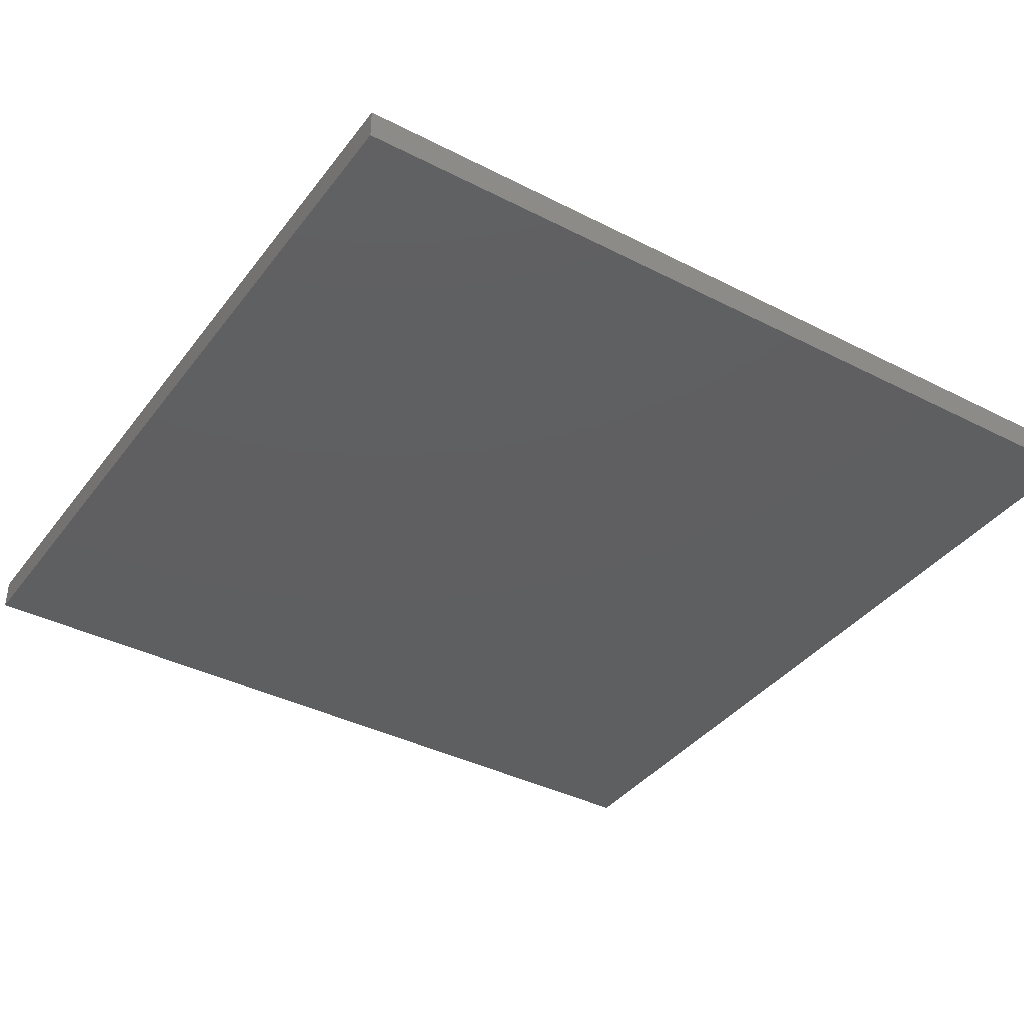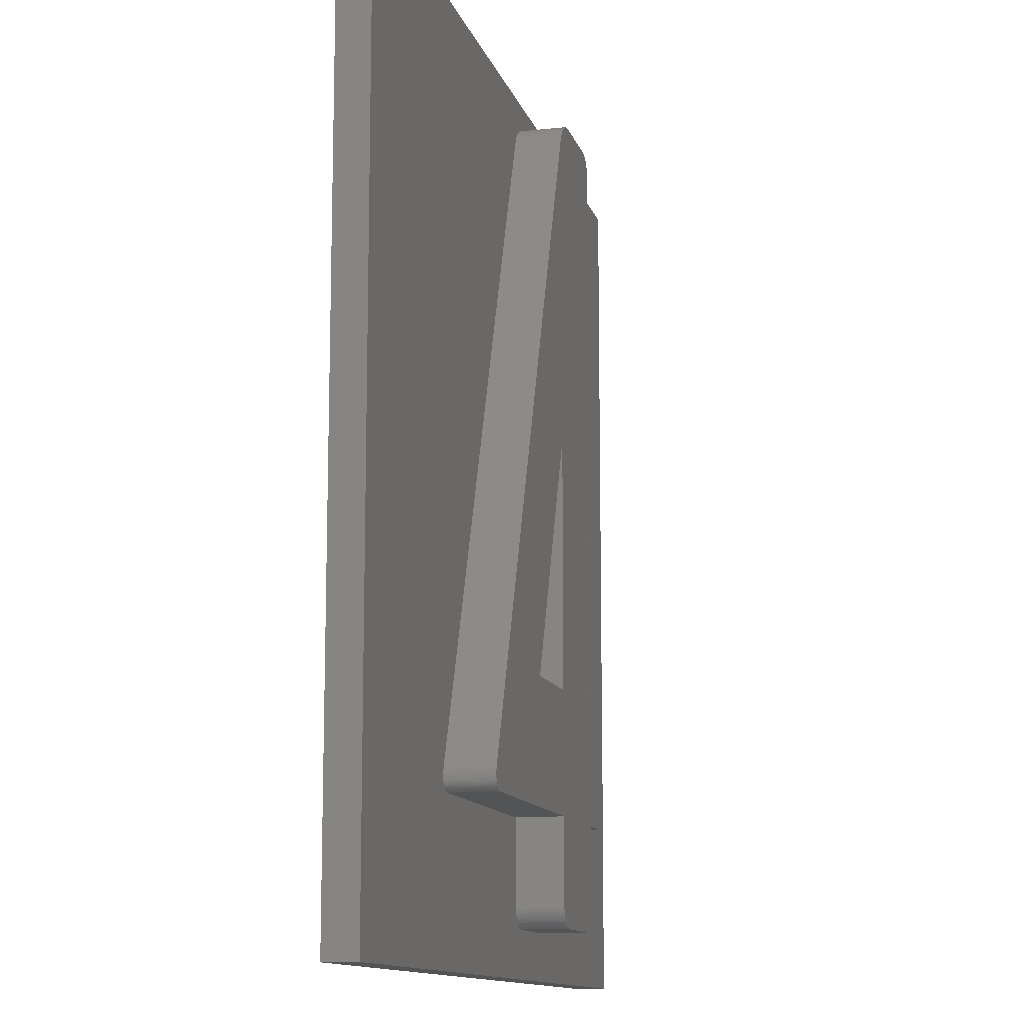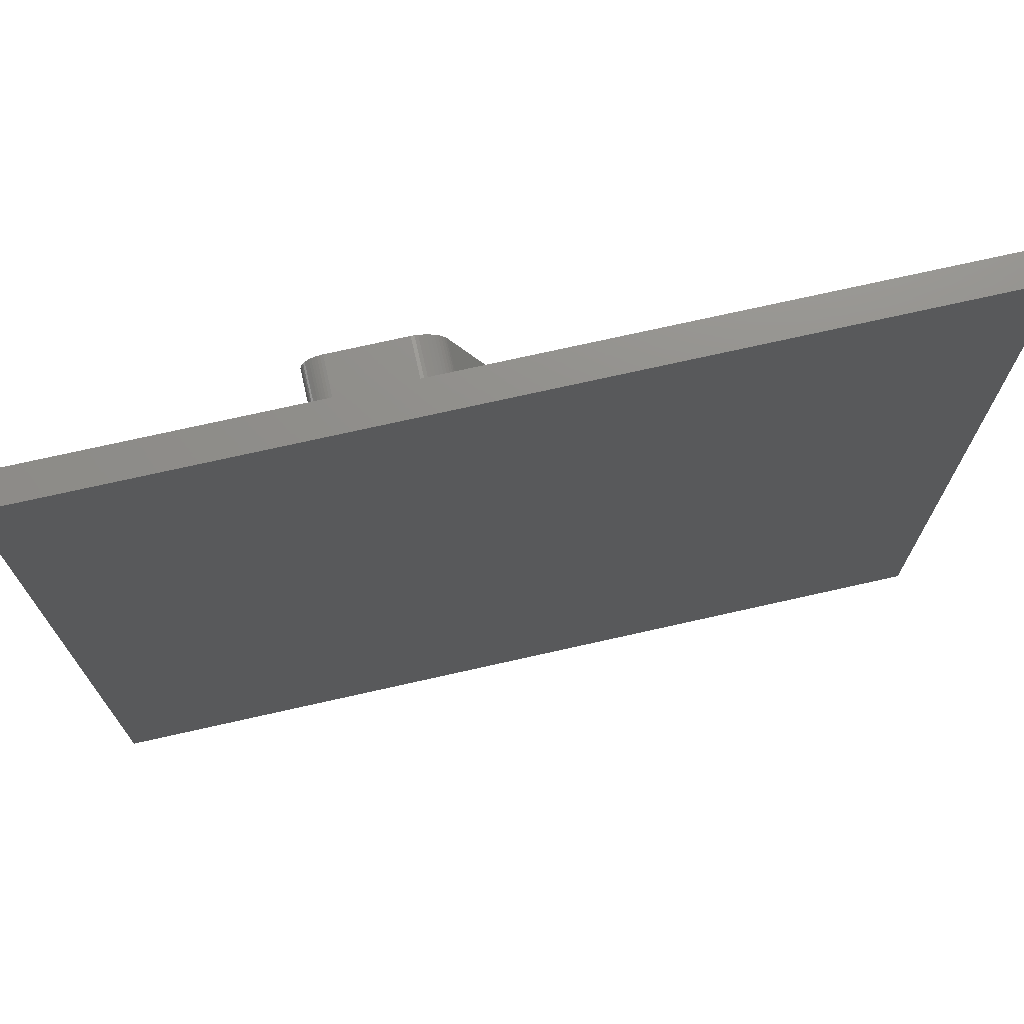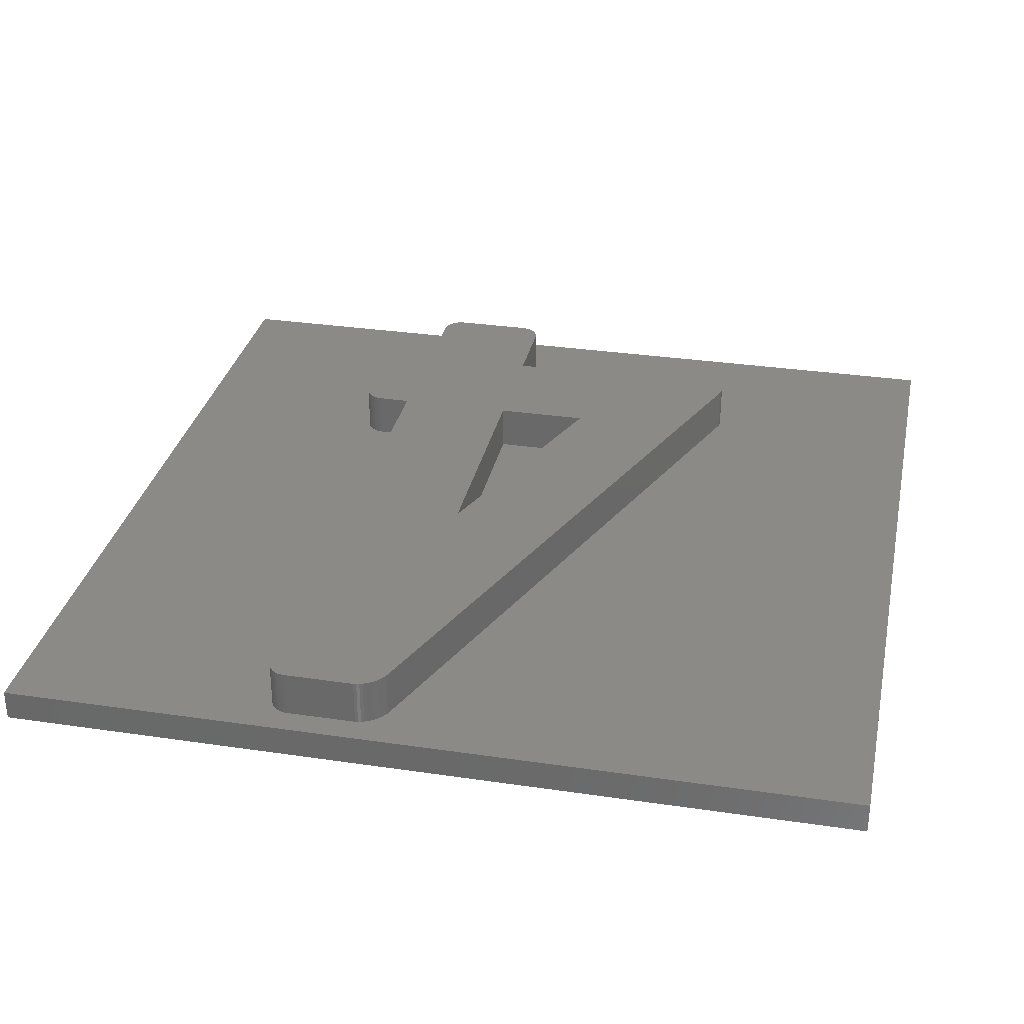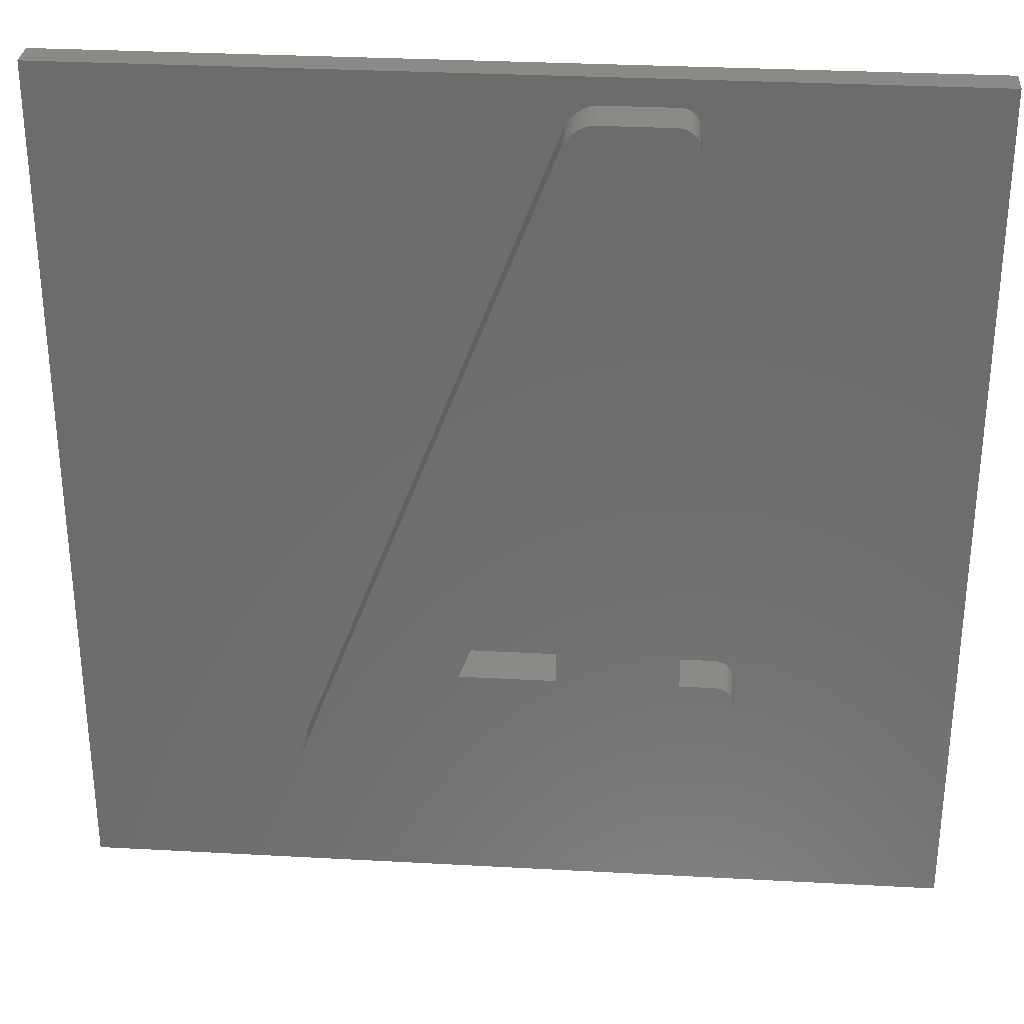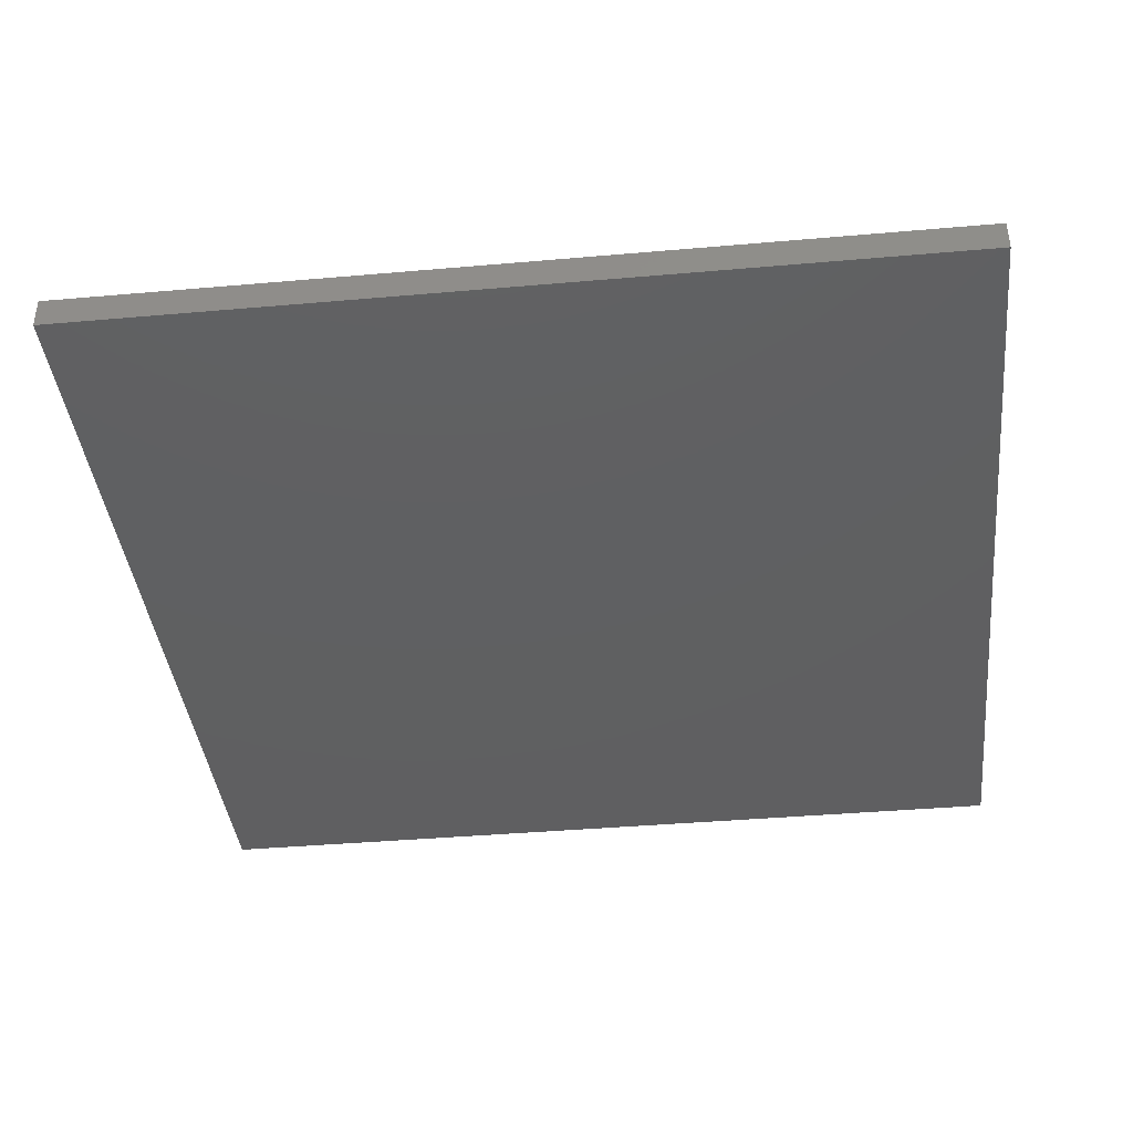
<metadata>
{"format":"stl","ext":"stl","renderer":"f3d","projection":"perspective","resolution":1024,"background":"white","views":[{"elev":-38.4,"azim":57.1,"up":"+Z"},{"elev":-12.1,"azim":-75.8,"up":"+Y"},{"elev":73.0,"azim":167.3,"up":"+Y"},{"elev":31.6,"azim":-168.2,"up":"+Z"},{"elev":30.7,"azim":4.5,"up":"+Y"},{"elev":-39.8,"azim":-83.8,"up":"+Z"}]}
</metadata>
<code>
# stl→obj: 204 verts, 404 faces
v -14 -14 0.5
v -14 14 1.5
v -14 14 0.5
v -14 -14 1.5
v 6.979 -5.72 1.5
v 14 -14 1.5
v 14 14 1.5
v 7.038 -5.981 1.5
v 7.038 -8.495 1.5
v 7.028 -5.889 1.5
v 7.008 -5.802 1.5
v 6.941 -5.645 1.5
v 6.894 -5.575 1.5
v 6.84 -5.513 1.5
v 6.779 -5.459 1.5
v 6.712 -5.413 1.5
v 6.64 -5.376 1.5
v 5.314 12.5 1.5
v 6.563 -5.348 1.5
v 6.481 -5.33 1.5
v 6.396 -5.322 1.5
v 5.315 -5.322 1.5
v 5.304 12.59 1.5
v 5.284 12.68 1.5
v 5.255 12.76 1.5
v 5.217 12.84 1.5
v 5.17 12.9 1.5
v 5.117 12.97 1.5
v 5.056 13.02 1.5
v 4.989 13.07 1.5
v 4.916 13.1 1.5
v 4.839 13.13 1.5
v 4.757 13.15 1.5
v 4.672 13.16 1.5
v 2.38 13.16 1.5
v -6.658 -8.583 1.5
v -6.671 -8.677 1.5
v -6.632 -8.484 1.5
v 1.429 12.42 1.5
v 1.469 12.52 1.5
v 1.519 12.61 1.5
v 1.591 12.71 1.5
v 1.675 12.81 1.5
v 1.769 12.9 1.5
v 1.87 12.97 1.5
v 1.978 13.04 1.5
v 2.09 13.09 1.5
v 2.186 13.12 1.5
v 2.283 13.15 1.5
v 7.031 -8.588 1.5
v 7.013 -8.676 1.5
v 6.985 -8.759 1.5
v 6.949 -8.836 1.5
v 6.904 -8.906 1.5
v 6.852 -8.969 1.5
v 6.792 -9.025 1.5
v 5.314 -11.83 1.5
v 6.726 -9.073 1.5
v 6.655 -9.112 1.5
v 6.578 -9.141 1.5
v 6.498 -9.161 1.5
v 6.413 -9.171 1.5
v 5.315 -9.172 1.5
v 5.307 -11.93 1.5
v 5.289 -12.01 1.5
v 5.262 -12.1 1.5
v 5.225 -12.17 1.5
v 5.18 -12.24 1.5
v 5.128 -12.31 1.5
v 5.069 -12.36 1.5
v 5.003 -12.41 1.5
v 4.931 -12.45 1.5
v 4.855 -12.48 1.5
v 4.774 -12.5 1.5
v 4.689 -12.51 1.5
v 2.127 -12.51 1.5
v 2.058 -12.5 1.5
v -6.235 -9.172 1.5
v 1.466 -11.85 1.5
v 1.465 -9.172 1.5
v 1.476 -11.94 1.5
v 1.499 -12.03 1.5
v 1.531 -12.11 1.5
v 1.573 -12.19 1.5
v 1.623 -12.26 1.5
v 1.682 -12.32 1.5
v 1.747 -12.37 1.5
v 1.818 -12.42 1.5
v -6.286 -9.17 1.5
v -6.35 -9.16 1.5
v -6.409 -9.143 1.5
v -6.672 -8.764 1.5
v -6.662 -8.845 1.5
v 1.974 -12.48 1.5
v 1.894 -12.46 1.5
v -6.463 -9.119 1.5
v -6.512 -9.088 1.5
v -6.554 -9.051 1.5
v -6.591 -9.007 1.5
v -6.621 -8.959 1.5
v -6.645 -8.904 1.5
v 1.465 2.524 1.5
v -1.578 -5.322 1.5
v 1.465 -5.322 1.5
v 14 14 0.5
v 14 -14 0.5
v 5.315 -9.172 3
v 7.038 -8.495 3
v 7.038 -5.981 3
v 6.396 -5.322 3
v 7.028 -5.889 3
v 6.413 -9.171 3
v 7.008 -5.802 3
v 7.031 -8.588 3
v 6.979 -5.72 3
v 7.013 -8.676 3
v 6.941 -5.645 3
v 6.985 -8.759 3
v 6.894 -5.575 3
v 6.949 -8.836 3
v 6.84 -5.513 3
v 5.315 -5.322 3
v 6.779 -5.459 3
v 6.712 -5.413 3
v 6.852 -8.969 3
v 6.792 -9.025 3
v 6.64 -5.376 3
v 6.726 -9.073 3
v 6.563 -5.348 3
v 6.655 -9.112 3
v 6.481 -5.33 3
v 6.578 -9.141 3
v 6.498 -9.161 3
v 6.904 -8.906 3
v 1.465 -9.172 3
v 1.465 2.524 3
v 5.314 12.5 3
v 1.465 -5.322 3
v 4.672 13.16 3
v 5.304 12.59 3
v 5.284 12.68 3
v 5.314 -11.83 3
v 5.255 12.76 3
v 1.466 -11.85 3
v 5.217 12.84 3
v 4.689 -12.51 3
v 5.307 -11.93 3
v 5.17 12.9 3
v 5.289 -12.01 3
v 5.117 12.97 3
v 5.262 -12.1 3
v 5.056 13.02 3
v 5.225 -12.17 3
v 4.989 13.07 3
v 5.18 -12.24 3
v 4.916 13.1 3
v 5.128 -12.31 3
v 4.839 13.13 3
v 5.069 -12.36 3
v 4.757 13.15 3
v 5.003 -12.41 3
v 2.38 13.16 3
v 1.429 12.42 3
v 2.186 13.12 3
v 2.283 13.15 3
v 2.09 13.09 3
v 4.931 -12.45 3
v 1.978 13.04 3
v 4.855 -12.48 3
v 1.87 12.97 3
v 4.774 -12.5 3
v 2.127 -12.51 3
v 1.769 12.9 3
v 2.058 -12.5 3
v 1.974 -12.48 3
v 1.675 12.81 3
v 1.894 -12.46 3
v 1.591 12.71 3
v 1.818 -12.42 3
v 1.747 -12.37 3
v 1.519 12.61 3
v 1.682 -12.32 3
v 1.623 -12.26 3
v 1.469 12.52 3
v 1.573 -12.19 3
v 1.531 -12.11 3
v -6.632 -8.484 3
v -1.578 -5.322 3
v -6.235 -9.172 3
v -6.658 -8.583 3
v -6.671 -8.677 3
v -6.672 -8.764 3
v -6.286 -9.17 3
v -6.662 -8.845 3
v -6.35 -9.16 3
v -6.409 -9.143 3
v -6.463 -9.119 3
v -6.512 -9.088 3
v -6.554 -9.051 3
v -6.591 -9.007 3
v -6.621 -8.959 3
v -6.645 -8.904 3
v 1.499 -12.03 3
v 1.476 -11.94 3
f 1 2 3
f 2 1 4
f 5 6 7
f 6 8 9
f 6 10 8
f 6 11 10
f 6 5 11
f 7 12 5
f 7 13 12
f 7 14 13
f 7 15 14
f 7 16 15
f 7 17 16
f 18 17 7
f 17 18 19
f 19 18 20
f 20 18 21
f 21 18 22
f 7 23 18
f 7 24 23
f 7 25 24
f 7 26 25
f 7 27 26
f 7 28 27
f 7 29 28
f 7 30 29
f 7 31 30
f 7 32 31
f 7 33 32
f 7 34 33
f 7 35 34
f 36 4 37
f 38 4 36
f 4 38 2
f 39 2 38
f 40 2 39
f 41 2 40
f 42 2 41
f 43 2 42
f 44 2 43
f 45 2 44
f 46 2 45
f 47 2 46
f 48 2 47
f 49 2 48
f 35 2 49
f 2 35 7
f 50 6 9
f 51 6 50
f 52 6 51
f 53 6 52
f 54 6 53
f 55 6 54
f 56 6 55
f 57 56 58
f 57 58 59
f 57 59 60
f 57 60 61
f 57 61 62
f 57 62 63
f 56 57 64
f 56 64 6
f 65 6 64
f 66 6 65
f 67 6 66
f 68 6 67
f 69 6 68
f 70 6 69
f 71 6 70
f 72 6 71
f 73 6 72
f 74 6 73
f 75 6 74
f 76 6 75
f 4 76 77
f 78 79 80
f 78 81 79
f 78 82 81
f 78 83 82
f 78 84 83
f 78 85 84
f 78 86 85
f 4 86 78
f 86 4 87
f 87 4 88
f 4 78 89
f 4 89 90
f 4 90 91
f 37 4 92
f 92 4 93
f 76 4 6
f 94 4 77
f 95 4 94
f 88 4 95
f 96 4 91
f 97 4 96
f 98 4 97
f 99 4 98
f 100 4 99
f 101 4 100
f 93 4 101
f 102 103 104
f 6 105 7
f 105 6 106
f 105 2 7
f 2 105 3
f 1 105 106
f 105 1 3
f 1 6 4
f 6 1 106
f 107 108 109
f 110 109 111
f 112 108 107
f 110 111 113
f 108 112 114
f 110 113 115
f 114 112 116
f 110 115 117
f 116 112 118
f 110 117 119
f 118 112 120
f 110 119 121
f 109 122 107
f 110 121 123
f 109 110 122
f 110 123 124
f 125 112 126
f 110 124 127
f 126 112 128
f 110 127 129
f 128 112 130
f 110 129 131
f 130 112 132
f 132 112 133
f 120 112 134
f 134 112 125
f 135 107 122
f 136 122 137
f 138 122 136
f 139 137 140
f 135 122 138
f 139 140 141
f 107 135 142
f 139 141 143
f 144 142 135
f 139 143 145
f 142 146 147
f 139 145 148
f 147 146 149
f 139 148 150
f 149 146 151
f 139 150 152
f 151 146 153
f 139 152 154
f 153 146 155
f 139 154 156
f 155 146 157
f 139 156 158
f 157 146 159
f 139 158 160
f 159 146 161
f 137 139 162
f 137 162 163
f 164 162 165
f 166 162 164
f 161 146 167
f 162 166 168
f 167 146 169
f 162 168 170
f 169 146 171
f 172 142 144
f 173 162 170
f 142 172 146
f 162 173 163
f 172 144 174
f 174 144 175
f 163 173 176
f 175 144 177
f 163 176 178
f 177 144 179
f 179 144 180
f 163 178 181
f 180 144 182
f 182 144 183
f 163 181 184
f 183 144 185
f 185 144 186
f 137 163 136
f 187 136 163
f 136 187 188
f 188 187 189
f 190 189 187
f 191 189 190
f 192 189 191
f 189 192 193
f 194 193 192
f 193 194 195
f 195 194 196
f 196 194 197
f 197 194 198
f 198 194 199
f 199 194 200
f 200 194 201
f 201 194 202
f 186 144 203
f 203 144 204
f 188 135 138
f 135 188 189
f 76 146 172
f 146 76 75
f 75 171 146
f 171 75 74
f 74 169 171
f 169 74 73
f 73 167 169
f 167 73 72
f 72 161 167
f 161 72 71
f 71 159 161
f 159 71 70
f 70 157 159
f 157 70 69
f 157 68 155
f 68 157 69
f 155 67 153
f 67 155 68
f 153 66 151
f 66 153 67
f 151 65 149
f 65 151 66
f 149 64 147
f 64 149 65
f 147 57 142
f 57 147 64
f 142 63 107
f 63 142 57
f 63 112 107
f 112 63 62
f 62 133 112
f 133 62 61
f 61 132 133
f 132 61 60
f 60 130 132
f 130 60 59
f 59 128 130
f 128 59 58
f 58 126 128
f 126 58 56
f 56 125 126
f 125 56 55
f 125 54 134
f 54 125 55
f 134 53 120
f 53 134 54
f 120 52 118
f 52 120 53
f 118 51 116
f 51 118 52
f 116 50 114
f 50 116 51
f 114 9 108
f 9 114 50
f 108 8 109
f 8 108 9
f 109 10 111
f 10 109 8
f 111 11 113
f 11 111 10
f 113 5 115
f 5 113 11
f 115 12 117
f 12 115 5
f 117 13 119
f 13 117 12
f 119 14 121
f 14 119 13
f 14 123 121
f 123 14 15
f 15 124 123
f 124 15 16
f 16 127 124
f 127 16 17
f 17 129 127
f 129 17 19
f 19 131 129
f 131 19 20
f 20 110 131
f 110 20 21
f 21 122 110
f 122 21 22
f 122 18 137
f 18 122 22
f 137 23 140
f 23 137 18
f 140 24 141
f 24 140 23
f 141 25 143
f 25 141 24
f 143 26 145
f 26 143 25
f 145 27 148
f 27 145 26
f 148 28 150
f 28 148 27
f 28 152 150
f 152 28 29
f 29 154 152
f 154 29 30
f 30 156 154
f 156 30 31
f 31 158 156
f 158 31 32
f 32 160 158
f 160 32 33
f 33 139 160
f 139 33 34
f 34 162 139
f 162 34 35
f 35 165 162
f 165 35 49
f 49 164 165
f 164 49 48
f 48 166 164
f 166 48 47
f 47 168 166
f 168 47 46
f 46 170 168
f 170 46 45
f 45 173 170
f 173 45 44
f 44 176 173
f 176 44 43
f 42 176 43
f 176 42 178
f 41 178 42
f 178 41 181
f 40 181 41
f 181 40 184
f 39 184 40
f 184 39 163
f 38 163 39
f 163 38 187
f 36 187 38
f 187 36 190
f 37 190 36
f 190 37 191
f 92 191 37
f 191 92 192
f 93 192 92
f 192 93 194
f 101 194 93
f 194 101 202
f 100 202 101
f 202 100 201
f 99 201 100
f 201 99 200
f 98 200 99
f 200 98 199
f 98 198 199
f 198 98 97
f 97 197 198
f 197 97 96
f 96 196 197
f 196 96 91
f 91 195 196
f 195 91 90
f 90 193 195
f 193 90 89
f 89 189 193
f 189 89 78
f 78 135 189
f 135 78 80
f 79 135 80
f 135 79 144
f 81 144 79
f 144 81 204
f 82 204 81
f 204 82 203
f 83 203 82
f 203 83 186
f 84 186 83
f 186 84 185
f 85 185 84
f 185 85 183
f 86 183 85
f 183 86 182
f 86 180 182
f 180 86 87
f 87 179 180
f 179 87 88
f 88 177 179
f 177 88 95
f 95 175 177
f 175 95 94
f 94 174 175
f 174 94 77
f 77 172 174
f 172 77 76
f 188 102 136
f 102 188 103
f 104 136 102
f 136 104 138
f 104 188 138
f 188 104 103

</code>
